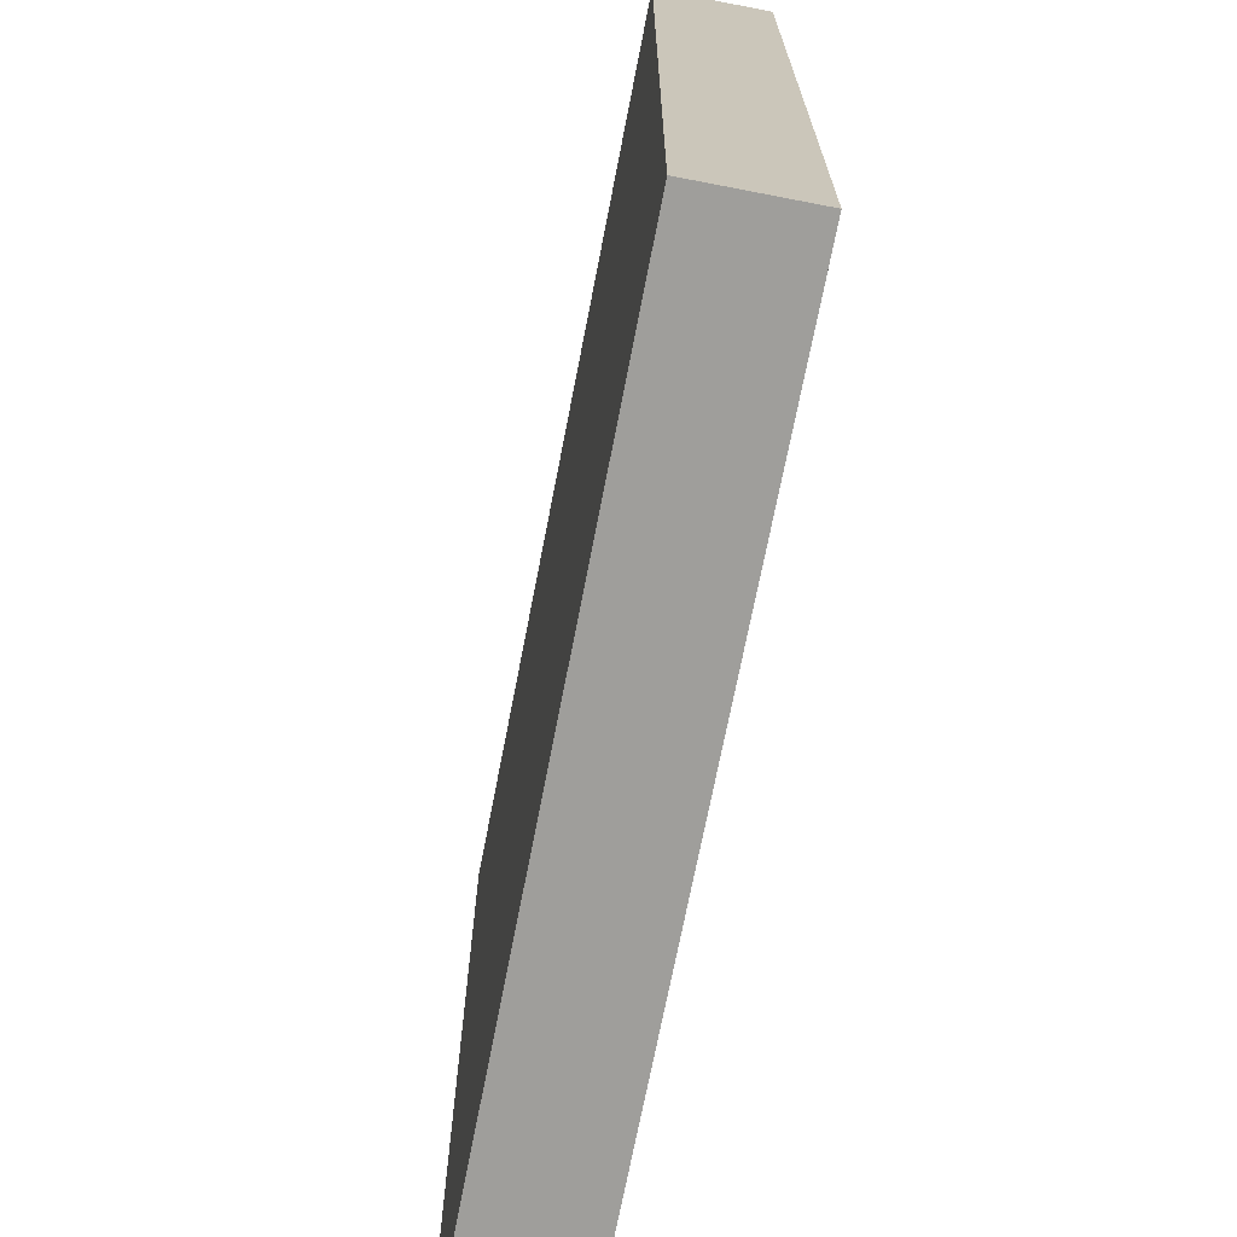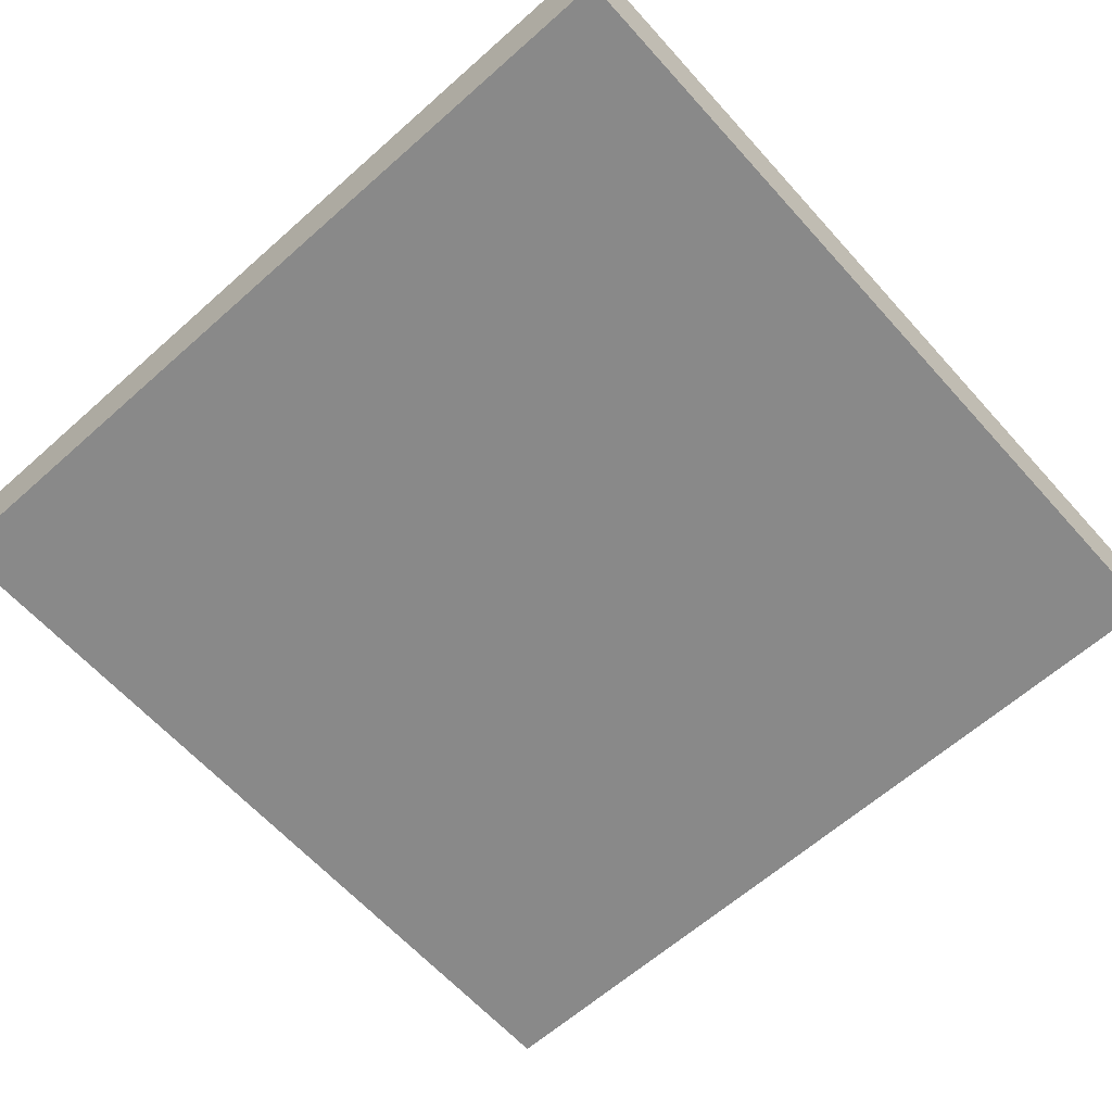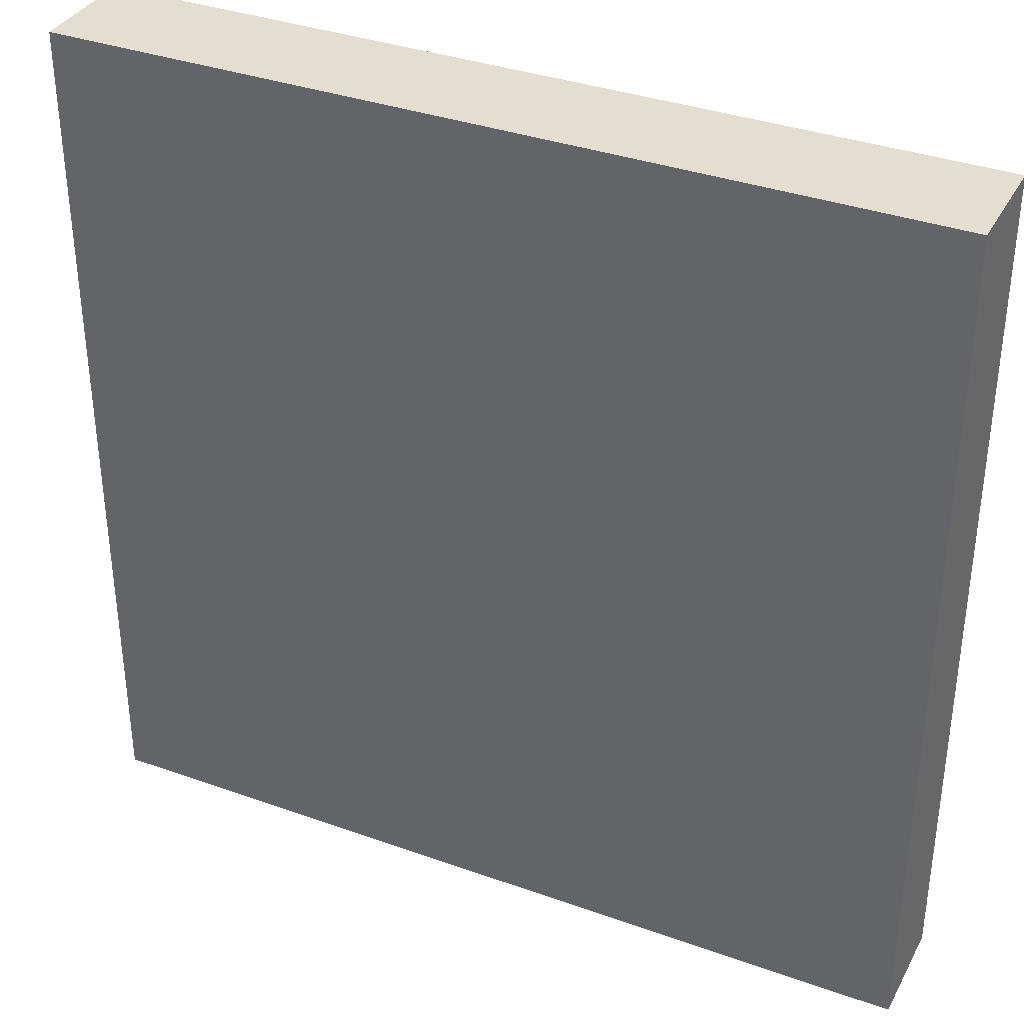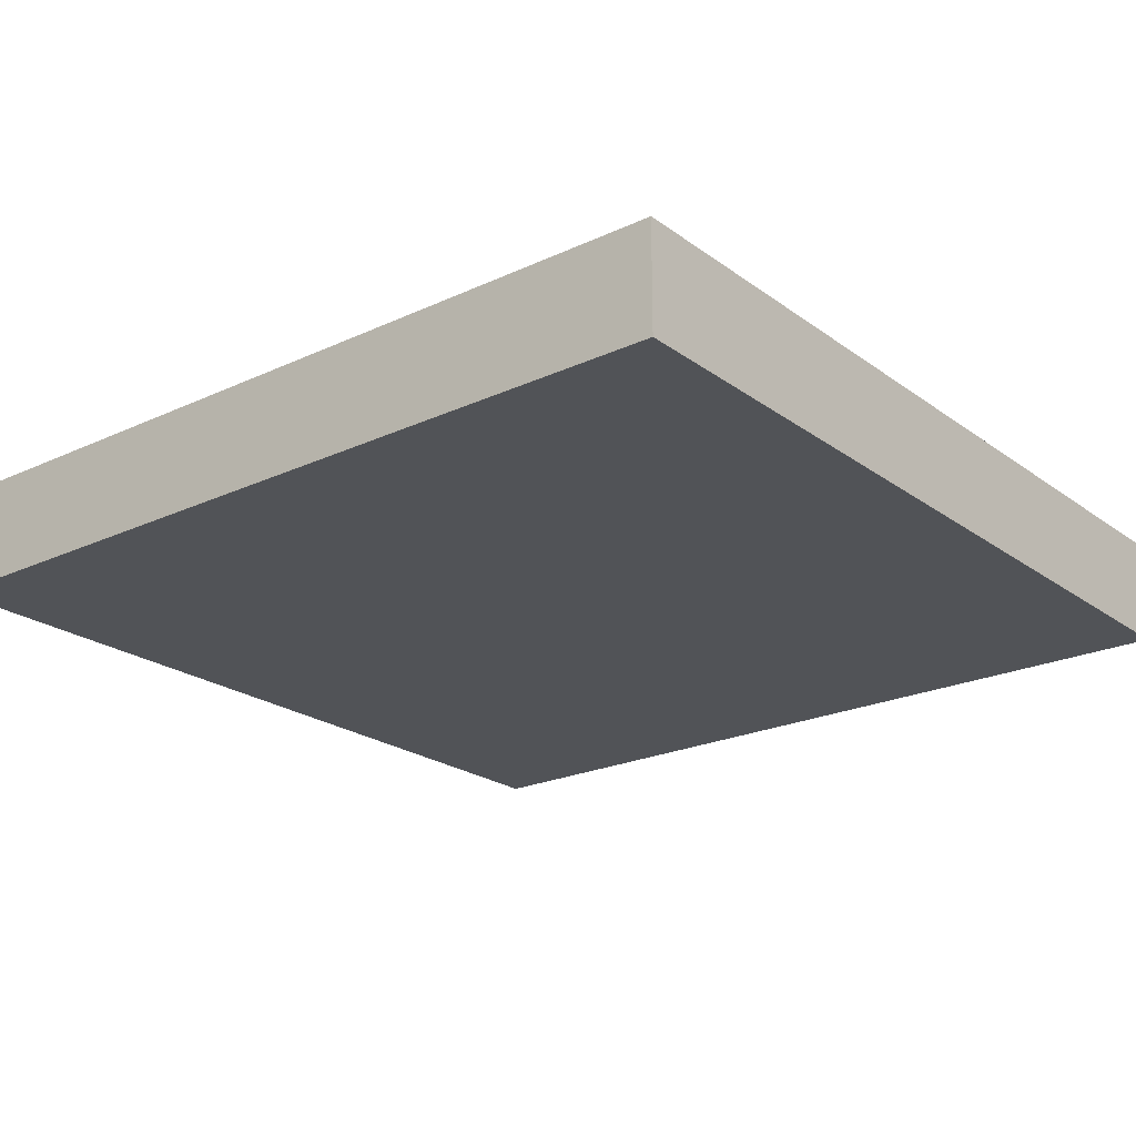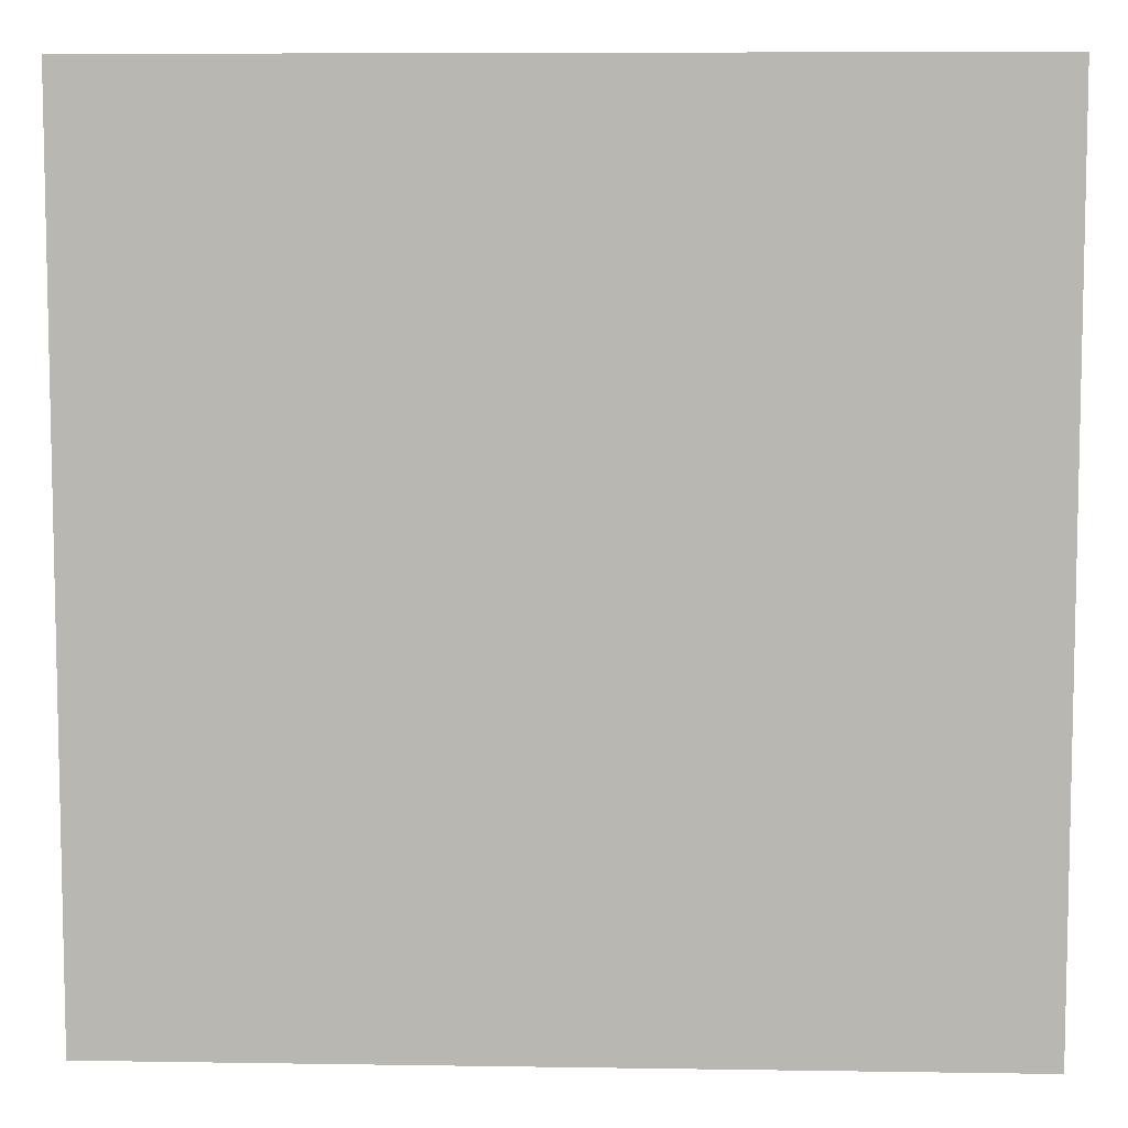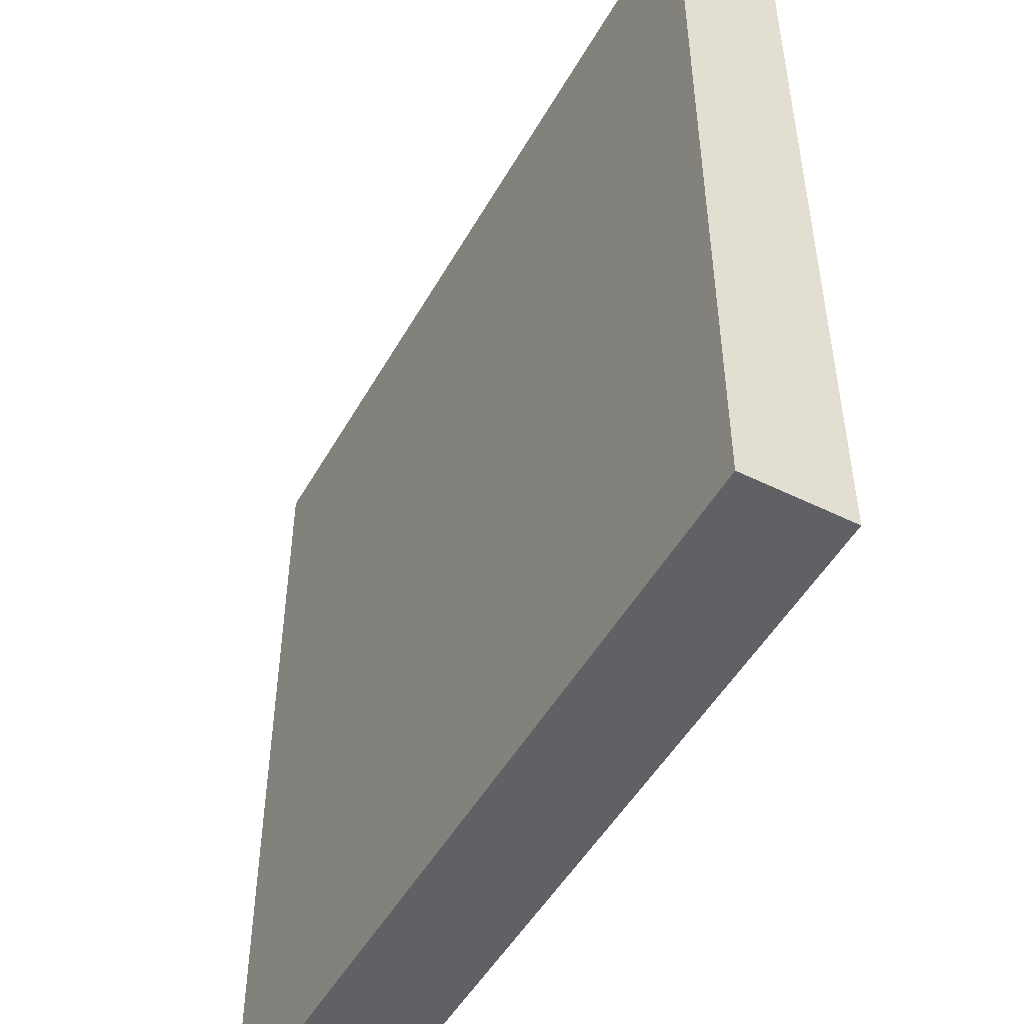
<metadata>
{"format":"obj","ext":"obj","renderer":"f3d","projection":"perspective","resolution":1024,"background":"white","views":[{"elev":-70.8,"azim":79.0,"up":"+Y"},{"elev":-63.1,"azim":131.9,"up":"+Z"},{"elev":35.8,"azim":25.2,"up":"+Y"},{"elev":-22.2,"azim":-141.2,"up":"+Z"},{"elev":7.5,"azim":-177.5,"up":"+Y"},{"elev":-49.7,"azim":-118.6,"up":"+Y"}]}
</metadata>
<code>
v 40 17 0
v 40 16 0
v 40 16 1
v 40 17 1
v 41 16 0
v 41 16 1
v 41 17 0
v 41 17 1
v 40 18 0
v 40 18 1
v 41 18 0
v 41 18 1
v 40 19 0
v 40 19 1
v 41 19 0
v 41 19 1
v 40 20 0
v 40 20 1
v 41 20 0
v 41 20 1
v 40 21 0
v 40 21 1
v 41 21 0
v 41 21 1
v 40 22 0
v 40 22 1
v 41 22 0
v 41 22 1
v 40 23 0
v 40 23 1
v 41 23 0
v 41 23 1
v 40 24 0
v 40 24 1
v 41 24 1
v 41 24 0
v 42 16 0
v 42 16 1
v 42 17 0
v 42 17 1
v 42 18 0
v 42 18 1
v 42 19 0
v 42 19 1
v 42 20 0
v 42 20 1
v 42 21 0
v 42 21 1
v 42 22 0
v 42 22 1
v 42 23 0
v 42 23 1
v 42 24 1
v 42 24 0
v 43 16 0
v 43 16 1
v 43 17 0
v 43 17 1
v 43 18 0
v 43 18 1
v 43 19 0
v 43 19 1
v 43 20 0
v 43 20 1
v 43 21 0
v 43 21 1
v 43 22 0
v 43 22 1
v 43 23 0
v 43 23 1
v 43 24 1
v 43 24 0
v 44 16 0
v 44 16 1
v 44 17 0
v 44 17 1
v 44 18 0
v 44 18 1
v 44 19 0
v 44 19 1
v 44 20 0
v 44 20 1
v 44 21 0
v 44 21 1
v 44 22 0
v 44 22 1
v 44 23 0
v 44 23 1
v 44 24 1
v 44 24 0
v 45 16 0
v 45 16 1
v 45 17 0
v 45 17 1
v 45 18 0
v 45 18 1
v 45 19 0
v 45 19 1
v 45 20 0
v 45 20 1
v 45 21 0
v 45 21 1
v 45 22 0
v 45 22 1
v 45 23 0
v 45 23 1
v 45 24 1
v 45 24 0
v 46 16 0
v 46 16 1
v 46 17 0
v 46 17 1
v 46 18 0
v 46 18 1
v 46 19 0
v 46 19 1
v 46 20 0
v 46 20 1
v 46 21 0
v 46 21 1
v 46 22 0
v 46 22 1
v 46 23 0
v 46 23 1
v 46 24 1
v 46 24 0
v 47 16 0
v 47 16 1
v 47 17 0
v 47 17 1
v 47 18 0
v 47 18 1
v 47 19 0
v 47 19 1
v 47 20 0
v 47 20 1
v 47 21 0
v 47 21 1
v 47 22 0
v 47 22 1
v 47 23 0
v 47 23 1
v 47 24 1
v 47 24 0
v 48 17 1
v 48 16 1
v 48 16 0
v 48 17 0
v 48 18 1
v 48 18 0
v 48 19 1
v 48 19 0
v 48 20 1
v 48 20 0
v 48 21 1
v 48 21 0
v 48 22 1
v 48 22 0
v 48 23 1
v 48 23 0
v 48 24 1
v 48 24 0
g 101_Piece13_2_0
f 1 2 3 4
f 3 2 5 6
f 7 5 2 1
f 4 3 6 8
f 9 1 4 10
f 11 7 1 9
f 10 4 8 12
f 13 9 10 14
f 15 11 9 13
f 14 10 12 16
f 17 13 14 18
f 19 15 13 17
f 18 14 16 20
f 21 17 18 22
f 23 19 17 21
f 22 18 20 24
f 25 21 22 26
f 27 23 21 25
f 26 22 24 28
f 29 25 26 30
f 31 27 25 29
f 30 26 28 32
f 33 29 30 34
f 33 34 35 36
f 36 31 29 33
f 34 30 32 35
f 6 5 37 38
f 39 37 5 7
f 8 6 38 40
f 41 39 7 11
f 12 8 40 42
f 43 41 11 15
f 16 12 42 44
f 45 43 15 19
f 20 16 44 46
f 47 45 19 23
f 24 20 46 48
f 49 47 23 27
f 28 24 48 50
f 51 49 27 31
f 32 28 50 52
f 36 35 53 54
f 54 51 31 36
f 35 32 52 53
f 38 37 55 56
f 57 55 37 39
f 40 38 56 58
f 59 57 39 41
f 42 40 58 60
f 61 59 41 43
f 44 42 60 62
f 63 61 43 45
f 46 44 62 64
f 65 63 45 47
f 48 46 64 66
f 67 65 47 49
f 50 48 66 68
f 69 67 49 51
f 52 50 68 70
f 54 53 71 72
f 72 69 51 54
f 53 52 70 71
f 56 55 73 74
f 75 73 55 57
f 58 56 74 76
f 77 75 57 59
f 60 58 76 78
f 79 77 59 61
f 62 60 78 80
f 81 79 61 63
f 64 62 80 82
f 83 81 63 65
f 66 64 82 84
f 85 83 65 67
f 68 66 84 86
f 87 85 67 69
f 70 68 86 88
f 72 71 89 90
f 90 87 69 72
f 71 70 88 89
f 74 73 91 92
f 93 91 73 75
f 76 74 92 94
f 95 93 75 77
f 78 76 94 96
f 97 95 77 79
f 80 78 96 98
f 99 97 79 81
f 82 80 98 100
f 101 99 81 83
f 84 82 100 102
f 103 101 83 85
f 86 84 102 104
f 105 103 85 87
f 88 86 104 106
f 90 89 107 108
f 108 105 87 90
f 89 88 106 107
f 92 91 109 110
f 111 109 91 93
f 94 92 110 112
f 113 111 93 95
f 96 94 112 114
f 115 113 95 97
f 98 96 114 116
f 117 115 97 99
f 100 98 116 118
f 119 117 99 101
f 102 100 118 120
f 121 119 101 103
f 104 102 120 122
f 123 121 103 105
f 106 104 122 124
f 108 107 125 126
f 126 123 105 108
f 107 106 124 125
f 110 109 127 128
f 129 127 109 111
f 112 110 128 130
f 131 129 111 113
f 114 112 130 132
f 133 131 113 115
f 116 114 132 134
f 135 133 115 117
f 118 116 134 136
f 137 135 117 119
f 120 118 136 138
f 139 137 119 121
f 122 120 138 140
f 141 139 121 123
f 124 122 140 142
f 126 125 143 144
f 144 141 123 126
f 125 124 142 143
f 145 146 147 148
f 128 127 147 146
f 148 147 127 129
f 130 128 146 145
f 149 145 148 150
f 150 148 129 131
f 132 130 145 149
f 151 149 150 152
f 152 150 131 133
f 134 132 149 151
f 153 151 152 154
f 154 152 133 135
f 136 134 151 153
f 155 153 154 156
f 156 154 135 137
f 138 136 153 155
f 157 155 156 158
f 158 156 137 139
f 140 138 155 157
f 159 157 158 160
f 160 158 139 141
f 142 140 157 159
f 161 159 160 162
f 144 143 161 162
f 162 160 141 144
f 143 142 159 161

</code>
